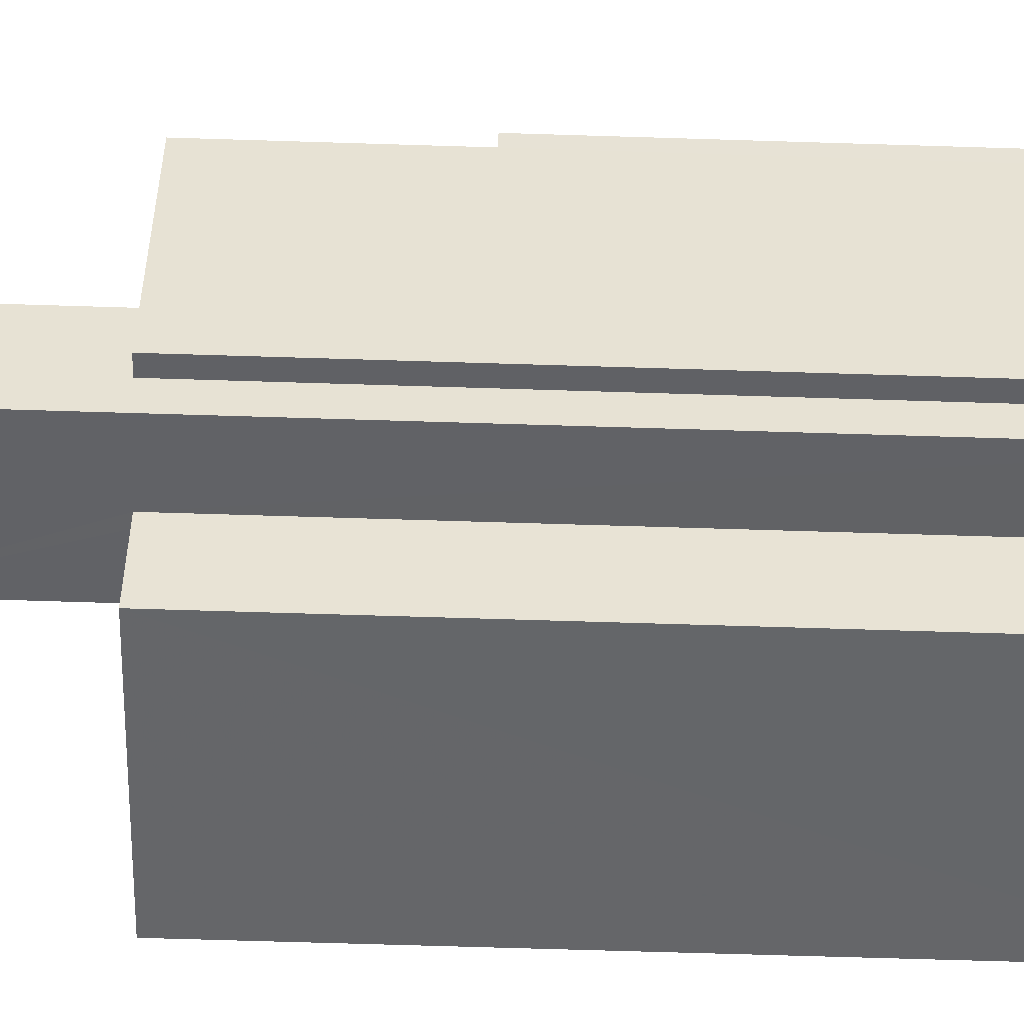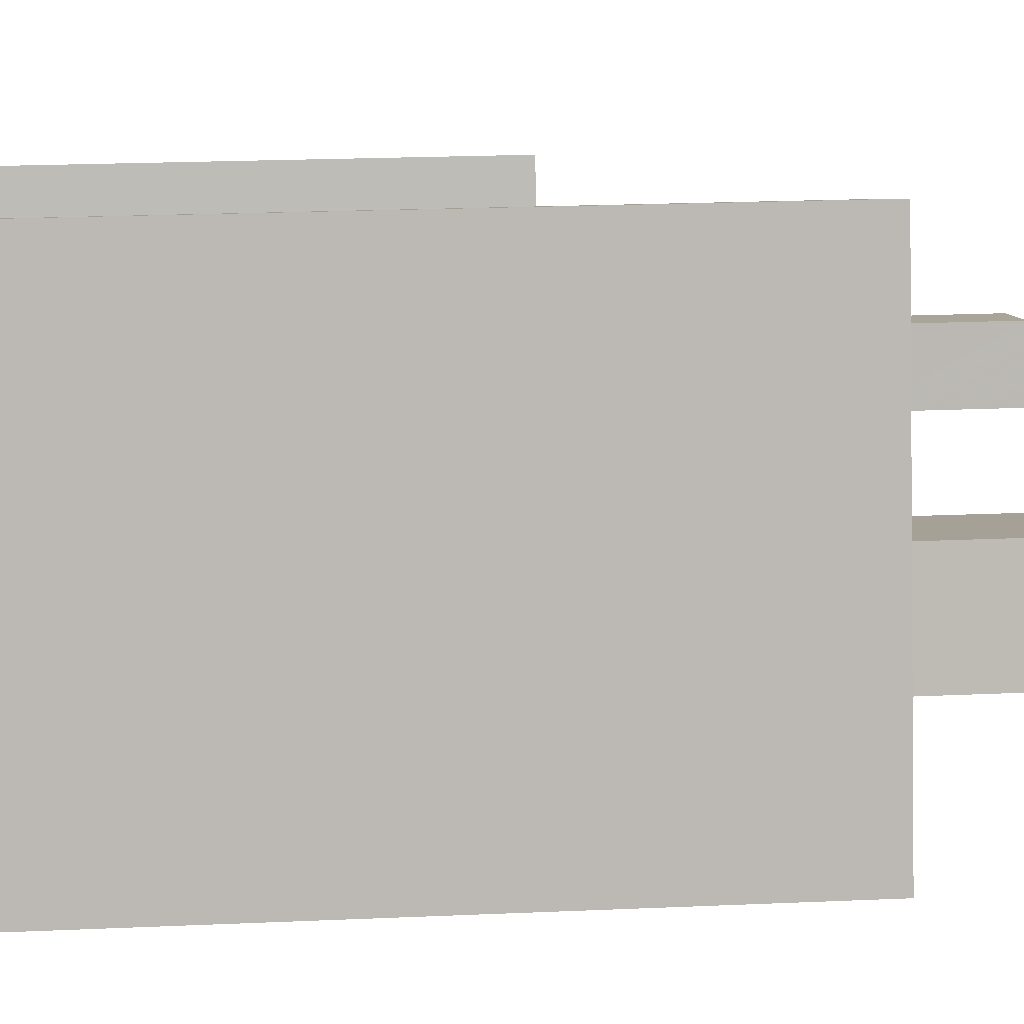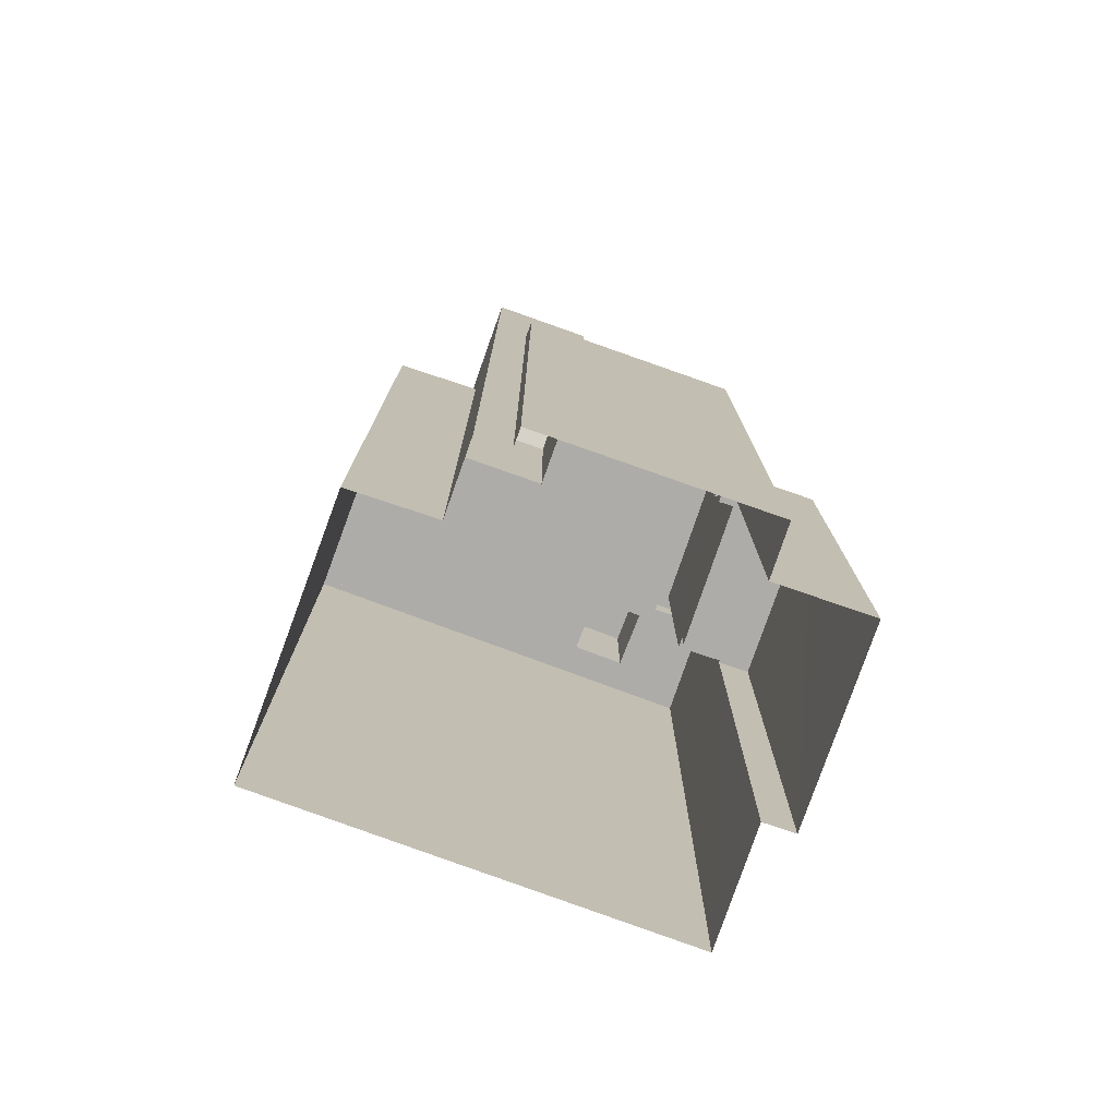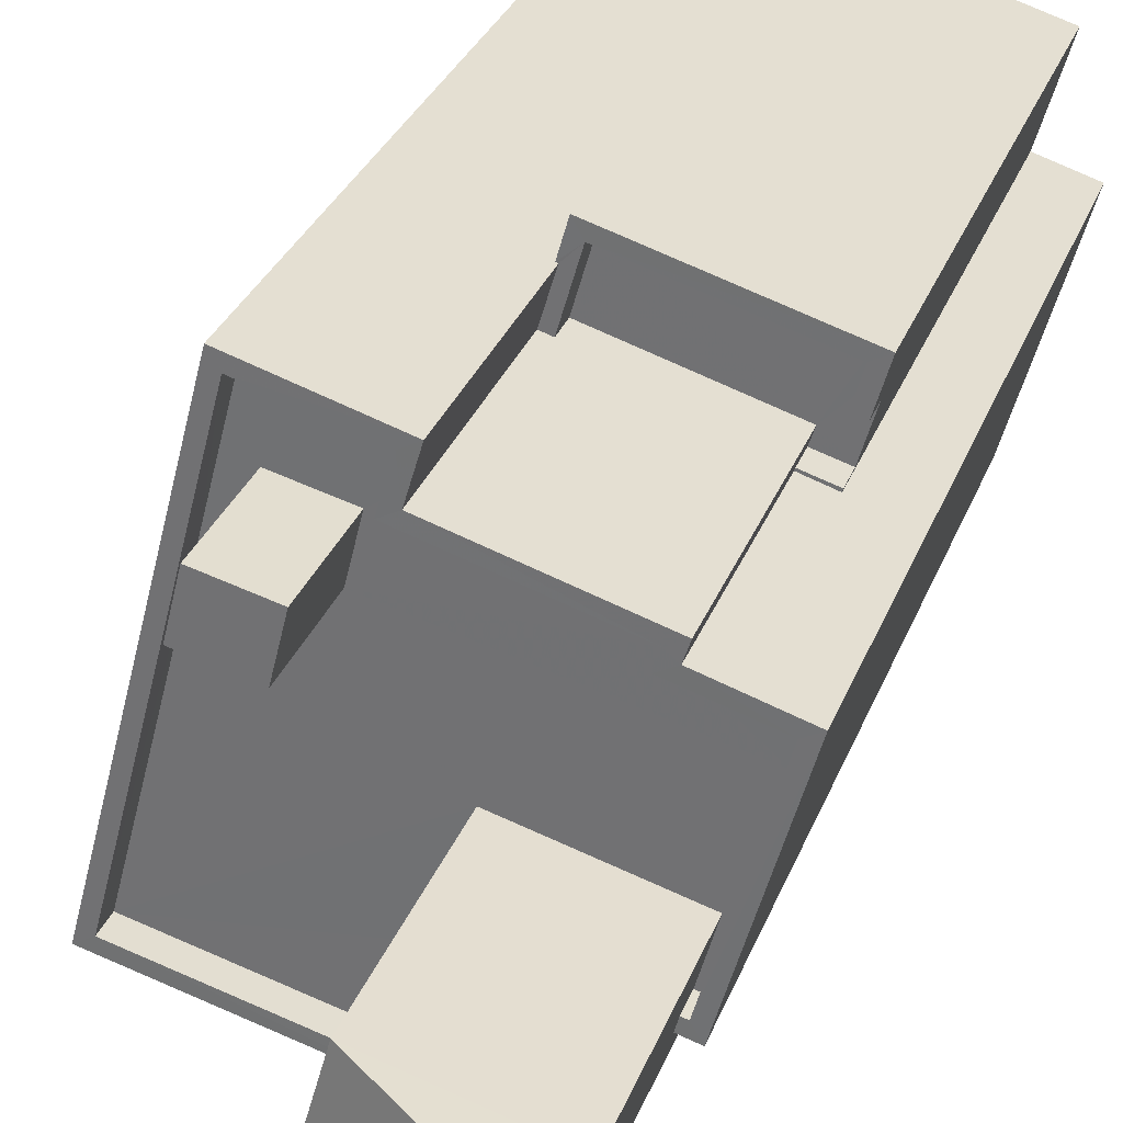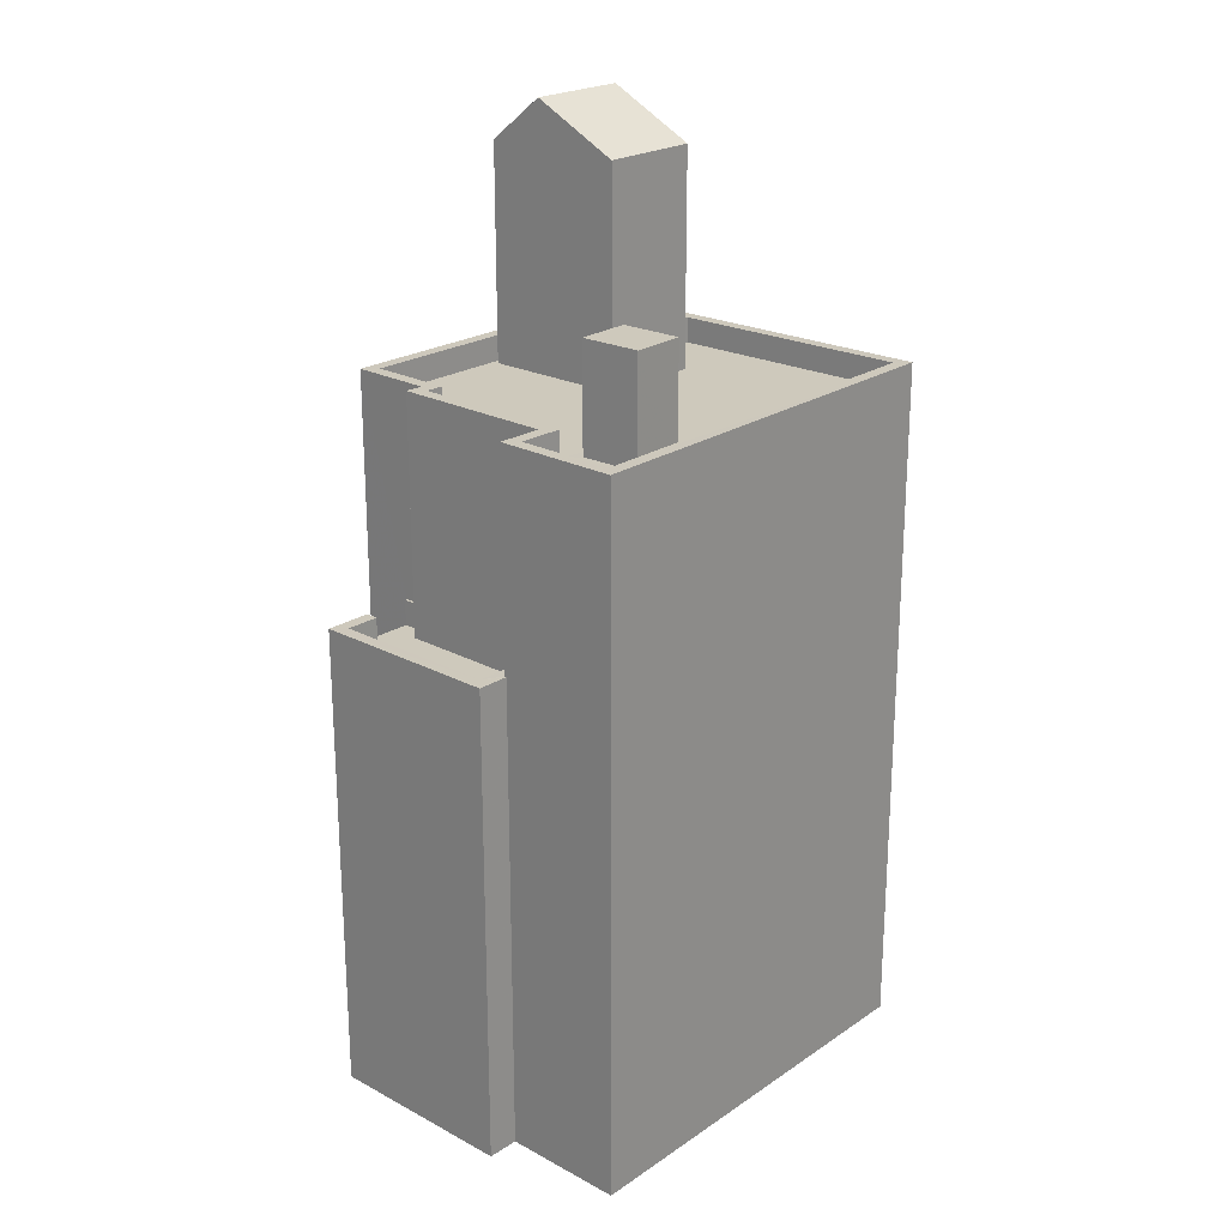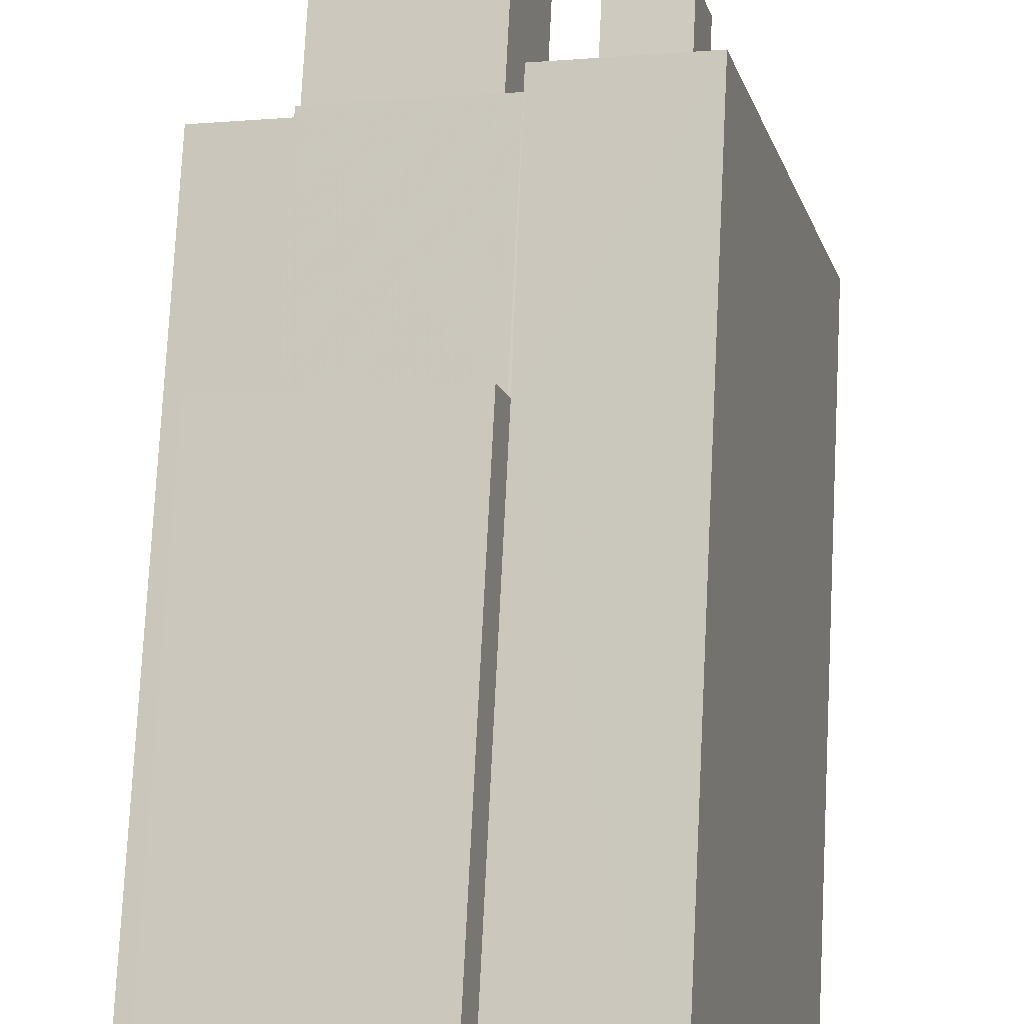
<metadata>
{"format":"obj","ext":"obj","renderer":"f3d","projection":"perspective","resolution":1024,"background":"white","views":[{"elev":-66.1,"azim":88.2,"up":"+Y"},{"elev":21.6,"azim":-94.5,"up":"+Y"},{"elev":-76.7,"azim":55.1,"up":"+Z"},{"elev":31.2,"azim":18.9,"up":"+Y"},{"elev":22.3,"azim":-153.5,"up":"+Z"},{"elev":75.3,"azim":-177.1,"up":"+Y"}]}
</metadata>
<code>
v -1.276e+04 -3.818e+04 44.79
v -1.276e+04 -3.818e+04 44.79
v -1.276e+04 -3.818e+04 44.79
v -1.276e+04 -3.818e+04 44.79
v -1.276e+04 -3.818e+04 44.79
v -1.276e+04 -3.818e+04 44.79
v -1.277e+04 -3.818e+04 44.79
v -1.277e+04 -3.818e+04 44.79
v -1.276e+04 -3.818e+04 45.59
v -1.276e+04 -3.818e+04 45.59
v -1.276e+04 -3.818e+04 45.59
v -1.276e+04 -3.818e+04 45.59
v -1.277e+04 -3.818e+04 45.59
v -1.277e+04 -3.818e+04 45.59
v -1.277e+04 -3.818e+04 45.59
v -1.277e+04 -3.818e+04 45.59
v -1.277e+04 -3.818e+04 45.59
v -1.277e+04 -3.818e+04 45.59
v -1.276e+04 -3.818e+04 45.59
v -1.276e+04 -3.818e+04 45.59
v -1.276e+04 -3.818e+04 45.59
v -1.276e+04 -3.818e+04 45.59
v -1.277e+04 -3.818e+04 51.49
v -1.277e+04 -3.818e+04 51.49
v -1.277e+04 -3.818e+04 51.49
v -1.277e+04 -3.818e+04 51.48
v -1.277e+04 -3.818e+04 51.49
v -1.276e+04 -3.819e+04 51.48
v -1.276e+04 -3.818e+04 51.48
v -1.277e+04 -3.818e+04 51.49
v -1.276e+04 -3.819e+04 51.48
v -1.277e+04 -3.818e+04 51.49
v -1.277e+04 -3.818e+04 51.49
v -1.276e+04 -3.818e+04 51.48
v -1.276e+04 -3.819e+04 51.48
v -1.276e+04 -3.819e+04 51.48
v -1.276e+04 -3.819e+04 51.48
v -1.277e+04 -3.819e+04 51.49
v -1.277e+04 -3.819e+04 51.49
v -1.277e+04 -3.819e+04 51.49
v -1.277e+04 -3.819e+04 51.49
v -1.277e+04 -3.819e+04 51.49
v -1.276e+04 -3.819e+04 52.28
v -1.276e+04 -3.818e+04 52.28
v -1.276e+04 -3.819e+04 52.28
v -1.276e+04 -3.819e+04 52.28
v -1.277e+04 -3.819e+04 52.29
v -1.277e+04 -3.819e+04 52.29
v -1.277e+04 -3.819e+04 52.29
v -1.277e+04 -3.818e+04 52.29
v -1.277e+04 -3.818e+04 52.28
v -1.277e+04 -3.818e+04 52.29
v -1.277e+04 -3.819e+04 52.29
v -1.277e+04 -3.819e+04 52.29
v -1.277e+04 -3.818e+04 52.28
v -1.277e+04 -3.818e+04 52.28
v -1.276e+04 -3.818e+04 52.28
v -1.276e+04 -3.818e+04 52.28
v -1.276e+04 -3.818e+04 52.28
v -1.276e+04 -3.819e+04 52.28
v -1.276e+04 -3.819e+04 52.28
v -1.277e+04 -3.819e+04 52.29
v -1.276e+04 -3.818e+04 52.28
v -1.277e+04 -3.818e+04 52.29
v -1.277e+04 -3.818e+04 54.77
v -1.277e+04 -3.818e+04 54.77
v -1.277e+04 -3.818e+04 54.77
v -1.277e+04 -3.818e+04 54.77
v -1.276e+04 -3.819e+04 58.24
v -1.276e+04 -3.819e+04 59.66
v -1.276e+04 -3.819e+04 58.24
v -1.276e+04 -3.819e+04 59.66
v -1.277e+04 -3.819e+04 58.24
v -1.277e+04 -3.819e+04 58.24
v -1.276e+04 -3.818e+04 30.56
v -1.276e+04 -3.818e+04 30.56
v -1.277e+04 -3.818e+04 30.56
v -1.277e+04 -3.818e+04 30.56
v -1.276e+04 -3.818e+04 30.56
v -1.277e+04 -3.818e+04 30.56
v -1.276e+04 -3.819e+04 30.56
v -1.276e+04 -3.819e+04 30.56
v -1.277e+04 -3.819e+04 30.56
v -1.277e+04 -3.819e+04 30.56
v -1.277e+04 -3.819e+04 30.56
v -1.276e+04 -3.818e+04 30.56
v -1.276e+04 -3.819e+04 30.56
f 75 2 1
f 75 1 76
f 1 10 76
f 1 11 10
f 77 18 78
f 77 16 18
f 19 78 18
f 19 79 78
f 2 79 19
f 19 20 2
f 75 79 2
f 20 5 2
f 20 22 5
f 4 11 1
f 4 9 11
f 8 17 13
f 8 7 17
f 21 7 6
f 21 17 7
f 5 21 6
f 5 22 21
f 51 16 52
f 52 16 80
f 51 14 16
f 80 16 77
f 81 82 43
f 46 81 43
f 53 47 83
f 84 53 83
f 47 85 83
f 47 49 85
f 52 80 85
f 49 52 85
f 12 59 10
f 76 10 86
f 86 10 44
f 10 59 44
f 44 43 82
f 86 44 82
f 15 51 55
f 15 14 51
f 3 13 57
f 57 13 55
f 3 8 13
f 55 13 15
f 4 3 9
f 12 9 59
f 59 9 57
f 9 3 57
f 31 28 60
f 28 36 45
f 28 45 60
f 37 45 36
f 37 61 45
f 62 40 54
f 62 41 40
f 54 40 39
f 48 54 39
f 25 50 23
f 23 48 39
f 23 50 48
f 56 25 26
f 56 50 25
f 56 26 32
f 64 56 32
f 58 32 34
f 58 64 32
f 58 34 29
f 63 58 29
f 60 29 31
f 60 63 29
f 27 67 66
f 24 27 66
f 65 24 66
f 65 33 24
f 30 33 65
f 68 30 65
f 27 30 68
f 67 27 68
f 72 69 74
f 70 73 71
f 37 35 61
f 81 46 87
f 35 69 61
f 87 46 71
f 61 69 71
f 46 61 71
f 73 38 62
f 73 53 71
f 53 87 71
f 62 38 41
f 53 84 87
f 73 62 53
f 74 42 38
f 73 74 38
f 42 74 69
f 35 42 69
f 1 2 3
f 4 1 3
f 3 5 6
f 2 5 3
f 3 6 7
f 8 3 7
f 9 10 11
f 9 12 10
f 13 14 15
f 16 14 17
f 18 16 17
f 19 18 17
f 20 19 21
f 22 20 21
f 14 13 17
f 21 19 17
f 23 24 25
f 25 24 26
f 24 23 27
f 28 29 30
f 28 31 29
f 32 33 30
f 34 32 29
f 32 26 33
f 26 24 33
f 29 32 30
f 28 35 36
f 36 35 37
f 38 39 40
f 41 38 40
f 27 23 39
f 27 42 30
f 42 28 30
f 28 42 35
f 42 39 38
f 42 27 39
f 43 44 45
f 43 45 46
f 47 48 49
f 50 51 52
f 47 53 54
f 49 50 52
f 55 51 56
f 57 55 58
f 59 57 58
f 60 44 59
f 46 45 61
f 54 53 62
f 60 59 63
f 59 58 63
f 58 55 64
f 44 60 45
f 48 50 49
f 47 54 48
f 64 55 56
f 56 51 50
f 65 66 67
f 68 65 67
f 69 70 71
f 72 70 69
f 70 72 73
f 73 72 74

</code>
